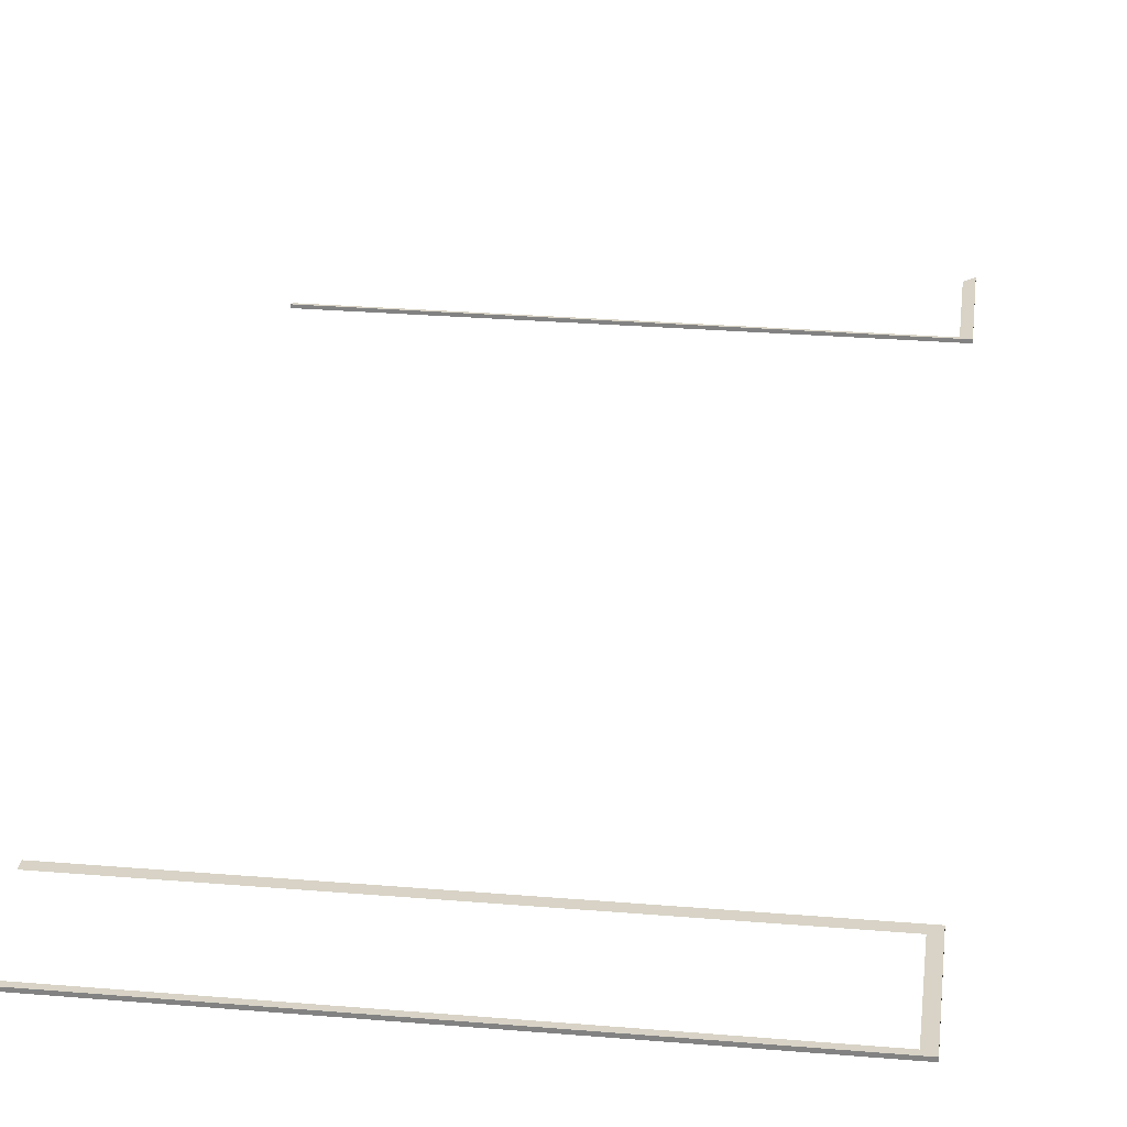
<metadata>
{"format":"obj","ext":"obj","renderer":"f3d","projection":"perspective","resolution":1024,"background":"white","views":[{"elev":28.2,"azim":-172.8,"up":"+Y"}]}
</metadata>
<code>
v 1504 160 4480
v 1504 160 3264
v 1504 128 3264
v 1504 128 4480
v 1504 160 4480
v 1504 128 3264
v 1504 128 3264
v 1600 128 3360
v 1600 128 4384
v 1504 128 4480
v 1504 128 3264
v 1600 128 4384
v 6528 128 3360
v 1600 128 3360
v 1504 128 3264
v 6528 128 3264
v 6528 128 3360
v 1504 128 3264
v 6528 128 4480
v 1504 128 4480
v 1600 128 4384
v 6528 128 4384
v 6528 128 4480
v 1600 128 4384
v 6528 128 3264
v 1504 128 3264
v 1504 160 3264
v 6528 160 3264
v 6528 128 3264
v 1504 160 3264
v 1504 160 1.318e+04
v 1504 160 1.197e+04
v 1504 128 1.197e+04
v 1504 128 1.318e+04
v 1504 160 1.318e+04
v 1504 128 1.197e+04
v 1600 128 1.206e+04
v 1600 128 1.309e+04
v 1504 128 1.318e+04
v 1504 128 1.197e+04
v 1600 128 1.206e+04
v 1504 128 1.318e+04
v 6528 128 1.206e+04
v 1600 128 1.206e+04
v 1504 128 1.197e+04
v 6528 128 1.197e+04
v 6528 128 1.206e+04
v 1504 128 1.197e+04
v 6528 128 1.197e+04
v 1504 128 1.197e+04
v 1504 160 1.197e+04
v 6528 160 1.197e+04
v 6528 128 1.197e+04
v 1504 160 1.197e+04
f 1 2 3
f 4 5 6
f 7 8 9
f 10 11 12
f 13 14 15
f 16 17 18
f 19 20 21
f 22 23 24
f 25 26 27
f 28 29 30
f 31 32 33
f 34 35 36
f 37 38 39
f 40 41 42
f 43 44 45
f 46 47 48
f 49 50 51
f 52 53 54

</code>
